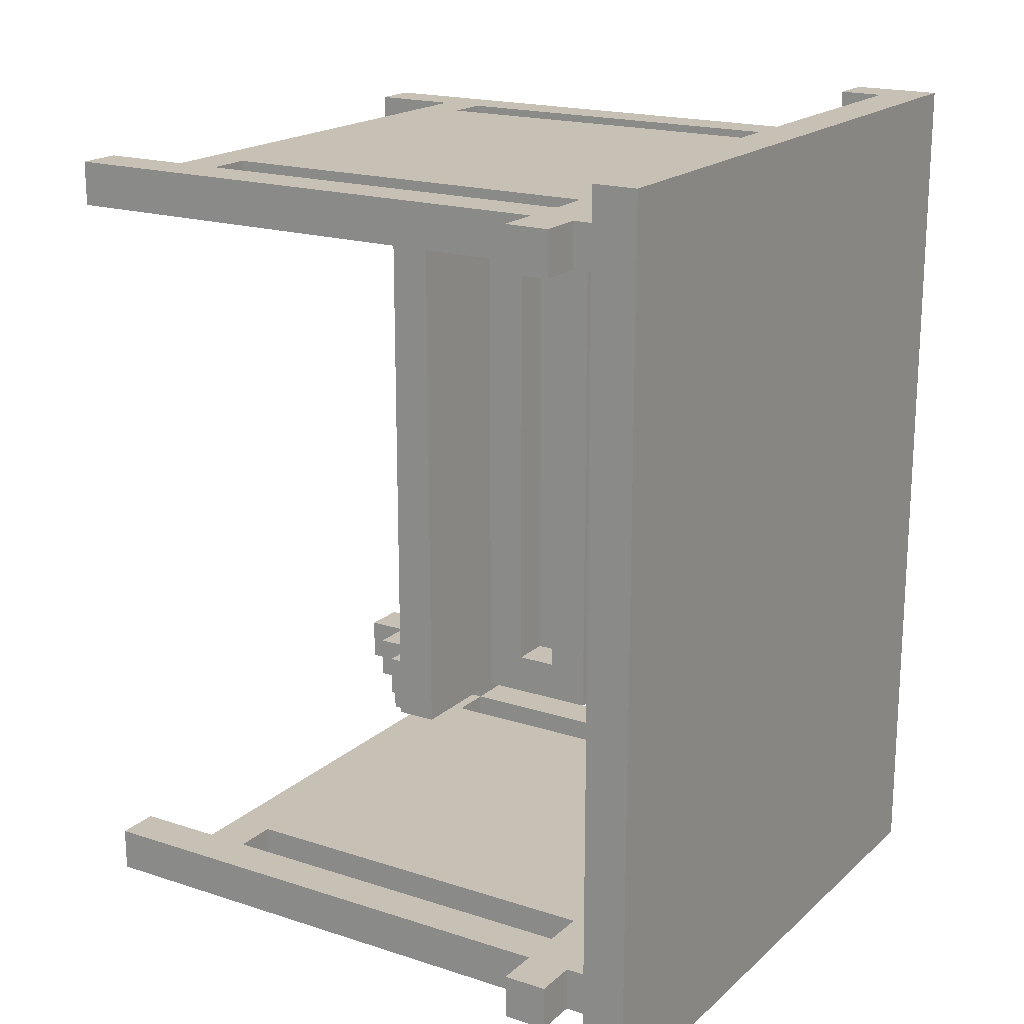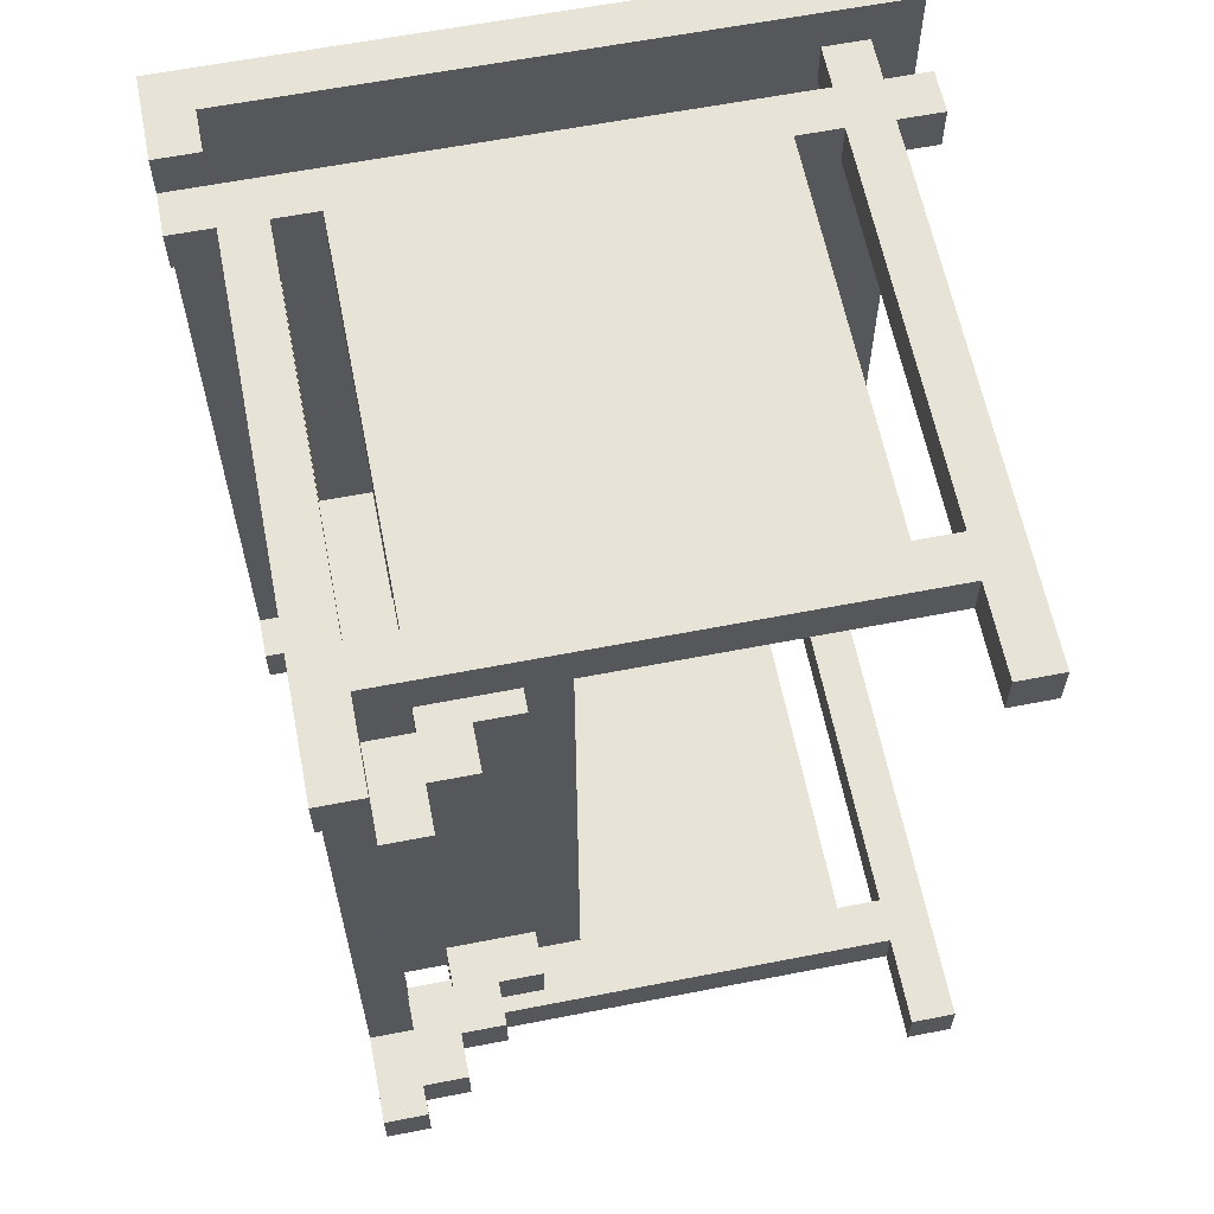
<metadata>
{"format":"obj","ext":"obj","renderer":"f3d","projection":"perspective","resolution":1024,"background":"white","views":[{"elev":18.6,"azim":121.9,"up":"+Z"},{"elev":61.7,"azim":-11.2,"up":"+Z"}]}
</metadata>
<code>
o
v -0.7 1.2 0.9
v -0.7 1.2 0.8
v -0.7 1.2 -0.8
v -0.7 1.2 -0.9
v -0.7 1.3 1
v -0.7 1.3 0.9
v -0.7 1.3 0.8
v -0.7 1.3 -0.8
v -0.7 1.3 -0.9
v -0.7 1.3 -1
v -0.7 1.5 1
v -0.7 1.5 -1
v -0.6 0 0.9
v -0.6 0 0.8
v -0.6 0 -0.8
v -0.6 0 -0.9
v -0.6 0.2 0.8
v -0.6 0.2 -0.8
v -0.6 0.3 0.8
v -0.6 0.3 0.7
v -0.6 0.3 -0.7
v -0.6 0.3 -0.8
v -0.6 1.2 0.9
v -0.6 1.2 0.8
v -0.6 1.2 0.7
v -0.6 1.2 -0.7
v -0.6 1.2 -0.8
v -0.6 1.2 -0.9
v -0.6 1.3 0.8
v -0.6 1.3 -0.8
v -0.5 0 0.7
v -0.5 0 0.6
v -0.5 0 -0.6
v -0.5 0 -0.7
v -0.5 0.2 0.7
v -0.5 0.2 0.6
v -0.5 0.2 -0.6
v -0.5 0.2 -0.7
v -0.4 0.2 0.7
v -0.4 0.2 0.6
v -0.4 0.2 -0.6
v -0.4 0.2 -0.7
v -0.4 0.3 0.9
v -0.4 0.3 0.8
v -0.4 0.3 0.7
v -0.4 0.3 0.6
v -0.4 0.3 -0.6
v -0.4 0.3 -0.7
v -0.4 0.3 -0.8
v -0.4 0.3 -0.9
v -0.4 1.2 0.9
v -0.4 1.2 0.8
v -0.4 1.2 -0.8
v -0.4 1.2 -0.9
v 0.6 0 0.9
v 0.6 0 0.8
v 0.6 0 -0.8
v 0.6 0 -0.9
v 0.6 0.2 0.9
v 0.6 0.2 0.8
v 0.6 0.2 -0.8
v 0.6 0.2 -0.9
v 0.6 0.3 0.9
v 0.6 0.3 0.8
v 0.6 0.3 -0.8
v 0.6 0.3 -0.9
v 0.6 1.2 0.9
v 0.6 1.2 0.8
v 0.6 1.2 -0.8
v 0.6 1.2 -0.9
v 0.6 1.3 0.9
v 0.6 1.3 0.8
v 0.6 1.3 -0.8
v 0.6 1.3 -0.9
v 0.6 1.4 0.9
v 0.6 1.4 0.8
v 0.6 1.4 -0.8
v 0.6 1.4 -0.9
v -0.6 1.3 1
v -0.6 1.3 0.9
v -0.6 1.3 -0.9
v -0.6 1.3 -1
v -0.6 1.4 1
v -0.6 1.4 -1
v -0.5 0 0.9
v -0.5 0 0.8
v -0.5 0 -0.8
v -0.5 0 -0.9
v -0.5 0.2 0.9
v -0.5 0.2 0.8
v -0.5 0.2 0.7
v -0.5 0.2 0.6
v -0.5 0.2 -0.6
v -0.5 0.2 -0.7
v -0.5 0.2 -0.8
v -0.5 0.2 -0.9
v -0.5 0.3 0.9
v -0.5 0.3 0.8
v -0.5 0.3 0.7
v -0.5 0.3 -0.7
v -0.5 0.3 -0.8
v -0.5 0.3 -0.9
v -0.5 0.5 0.6
v -0.5 0.5 -0.6
v -0.5 0.6 0.6
v -0.5 0.6 -0.6
v -0.5 0.7 0.7
v -0.5 0.7 -0.7
v -0.5 1.2 0.9
v -0.5 1.2 0.8
v -0.5 1.2 0.7
v -0.5 1.2 -0.7
v -0.5 1.2 -0.8
v -0.5 1.2 -0.9
v -0.5 1.3 0.8
v -0.5 1.3 -0.8
v -0.4 0 0.7
v -0.4 0 0.6
v -0.4 0 -0.6
v -0.4 0 -0.7
v -0.4 0.1 0.7
v -0.4 0.1 0.6
v -0.4 0.1 -0.6
v -0.4 0.1 -0.7
v -0.4 0.4 0.7
v -0.4 0.4 -0.7
v -0.4 0.5 0.6
v -0.4 0.5 -0.6
v -0.4 0.6 0.6
v -0.4 0.6 -0.6
v -0.4 0.7 0.7
v -0.4 0.7 -0.7
v -0.3 0.1 0.7
v -0.3 0.1 0.6
v -0.3 0.1 -0.6
v -0.3 0.1 -0.7
v -0.3 0.2 0.7
v -0.3 0.2 0.6
v -0.3 0.2 -0.6
v -0.3 0.2 -0.7
v -0.2 0.2 0.7
v -0.2 0.2 0.6
v -0.2 0.2 -0.6
v -0.2 0.2 -0.7
v -0.2 0.3 0.7
v -0.2 0.3 0.6
v -0.2 0.3 -0.6
v -0.2 0.3 -0.7
v -0.1 0.3 0.7
v -0.1 0.3 -0.7
v -0.1 0.4 0.7
v -0.1 0.4 -0.7
v 0.5 0.3 0.9
v 0.5 0.3 0.8
v 0.5 0.3 -0.8
v 0.5 0.3 -0.9
v 0.5 1.2 0.9
v 0.5 1.2 0.8
v 0.5 1.2 -0.8
v 0.5 1.2 -0.9
v 0.7 0 0.9
v 0.7 0 0.8
v 0.7 0 -0.8
v 0.7 0 -0.9
v 0.7 1.2 0.9
v 0.7 1.2 0.8
v 0.7 1.2 -0.8
v 0.7 1.2 -0.9
v 0.7 1.3 0.9
v 0.7 1.3 0.8
v 0.7 1.3 -0.8
v 0.7 1.3 -0.9
v 0.7 1.4 0.9
v 0.7 1.4 0.8
v 0.7 1.4 -0.8
v 0.7 1.4 -0.9
v 0.8 1.2 0.9
v 0.8 1.2 0.8
v 0.8 1.2 -0.8
v 0.8 1.2 -0.9
v 0.8 1.3 0.9
v 0.8 1.3 0.8
v 0.8 1.3 -0.8
v 0.8 1.3 -0.9
v 0.8 1.4 1
v 0.8 1.4 -1
v 0.8 1.5 1
v 0.8 1.5 -1
v -0.7 1.3 1
v -0.7 1.5 1
v -0.6 1.3 1
v -0.6 1.4 1
v 0.8 1.4 1
v 0.8 1.5 1
v -0.7 1.2 0.9
v -0.7 1.3 0.9
v -0.6 0 0.9
v -0.6 1.2 0.9
v -0.6 1.3 0.9
v -0.5 0 0.9
v -0.5 0.2 0.9
v -0.5 0.3 0.9
v -0.5 1.2 0.9
v -0.4 0.3 0.9
v -0.4 1.2 0.9
v 0.5 0.3 0.9
v 0.5 1.2 0.9
v 0.6 0 0.9
v 0.6 0.2 0.9
v 0.6 0.3 0.9
v 0.6 1.2 0.9
v 0.6 1.3 0.9
v 0.6 1.4 0.9
v 0.7 0 0.9
v 0.7 1.2 0.9
v 0.7 1.3 0.9
v 0.7 1.4 0.9
v 0.8 1.2 0.9
v 0.8 1.3 0.9
v -0.6 0.3 0.7
v -0.6 1.2 0.7
v -0.5 0 0.7
v -0.5 0.2 0.7
v -0.5 0.3 0.7
v -0.5 0.7 0.7
v -0.5 1.2 0.7
v -0.4 0 0.7
v -0.4 0.1 0.7
v -0.4 0.2 0.7
v -0.4 0.3 0.7
v -0.4 0.4 0.7
v -0.4 0.7 0.7
v -0.3 0.1 0.7
v -0.3 0.2 0.7
v -0.2 0.2 0.7
v -0.2 0.3 0.7
v -0.1 0.3 0.7
v -0.1 0.4 0.7
v -0.5 0 -0.6
v -0.5 0.2 -0.6
v -0.5 0.5 -0.6
v -0.5 0.6 -0.6
v -0.4 0 -0.6
v -0.4 0.1 -0.6
v -0.4 0.2 -0.6
v -0.4 0.3 -0.6
v -0.4 0.5 -0.6
v -0.4 0.6 -0.6
v -0.3 0.1 -0.6
v -0.3 0.2 -0.6
v -0.2 0.2 -0.6
v -0.2 0.3 -0.6
v -0.7 1.2 -0.8
v -0.7 1.3 -0.8
v -0.6 0 -0.8
v -0.6 0.2 -0.8
v -0.6 0.3 -0.8
v -0.6 1.2 -0.8
v -0.6 1.3 -0.8
v -0.5 0 -0.8
v -0.5 0.2 -0.8
v -0.5 0.3 -0.8
v -0.5 1.2 -0.8
v -0.5 1.3 -0.8
v -0.4 0.3 -0.8
v -0.4 1.2 -0.8
v 0.5 0.3 -0.8
v 0.5 1.2 -0.8
v 0.6 0 -0.8
v 0.6 0.2 -0.8
v 0.6 0.3 -0.8
v 0.6 1.2 -0.8
v 0.6 1.3 -0.8
v 0.6 1.4 -0.8
v 0.7 0 -0.8
v 0.7 1.2 -0.8
v 0.7 1.3 -0.8
v 0.7 1.4 -0.8
v 0.8 1.2 -0.8
v 0.8 1.3 -0.8
v -0.7 1.2 0.8
v -0.7 1.3 0.8
v -0.6 0 0.8
v -0.6 0.2 0.8
v -0.6 0.3 0.8
v -0.6 1.2 0.8
v -0.6 1.3 0.8
v -0.5 0 0.8
v -0.5 0.2 0.8
v -0.5 0.3 0.8
v -0.5 1.2 0.8
v -0.5 1.3 0.8
v -0.4 0.3 0.8
v -0.4 1.2 0.8
v 0.5 0.3 0.8
v 0.5 1.2 0.8
v 0.6 0 0.8
v 0.6 0.2 0.8
v 0.6 0.3 0.8
v 0.6 1.2 0.8
v 0.6 1.3 0.8
v 0.6 1.4 0.8
v 0.7 0 0.8
v 0.7 1.2 0.8
v 0.7 1.3 0.8
v 0.7 1.4 0.8
v 0.8 1.2 0.8
v 0.8 1.3 0.8
v -0.5 0 0.6
v -0.5 0.2 0.6
v -0.5 0.5 0.6
v -0.5 0.6 0.6
v -0.4 0 0.6
v -0.4 0.1 0.6
v -0.4 0.2 0.6
v -0.4 0.3 0.6
v -0.4 0.5 0.6
v -0.4 0.6 0.6
v -0.3 0.1 0.6
v -0.3 0.2 0.6
v -0.2 0.2 0.6
v -0.2 0.3 0.6
v -0.6 0.3 -0.7
v -0.6 1.2 -0.7
v -0.5 0 -0.7
v -0.5 0.2 -0.7
v -0.5 0.3 -0.7
v -0.5 0.7 -0.7
v -0.5 1.2 -0.7
v -0.4 0 -0.7
v -0.4 0.1 -0.7
v -0.4 0.2 -0.7
v -0.4 0.3 -0.7
v -0.4 0.4 -0.7
v -0.4 0.7 -0.7
v -0.3 0.1 -0.7
v -0.3 0.2 -0.7
v -0.2 0.2 -0.7
v -0.2 0.3 -0.7
v -0.1 0.3 -0.7
v -0.1 0.4 -0.7
v -0.7 1.2 -0.9
v -0.7 1.3 -0.9
v -0.6 0 -0.9
v -0.6 1.2 -0.9
v -0.6 1.3 -0.9
v -0.5 0 -0.9
v -0.5 0.2 -0.9
v -0.5 0.3 -0.9
v -0.5 1.2 -0.9
v -0.4 0.3 -0.9
v -0.4 1.2 -0.9
v 0.5 0.3 -0.9
v 0.5 1.2 -0.9
v 0.6 0 -0.9
v 0.6 0.2 -0.9
v 0.6 0.3 -0.9
v 0.6 1.2 -0.9
v 0.6 1.3 -0.9
v 0.6 1.4 -0.9
v 0.7 0 -0.9
v 0.7 1.2 -0.9
v 0.7 1.3 -0.9
v 0.7 1.4 -0.9
v 0.8 1.2 -0.9
v 0.8 1.3 -0.9
v -0.7 1.3 -1
v -0.7 1.5 -1
v -0.6 1.3 -1
v -0.6 1.4 -1
v 0.8 1.4 -1
v 0.8 1.5 -1
v -0.6 0 0.9
v -0.5 0 0.9
v 0.6 0 0.9
v 0.7 0 0.9
v -0.6 0 0.8
v -0.5 0 0.8
v 0.6 0 0.8
v 0.7 0 0.8
v -0.5 0 0.7
v -0.4 0 0.7
v -0.5 0 0.6
v -0.4 0 0.6
v -0.5 0 -0.6
v -0.4 0 -0.6
v -0.5 0 -0.7
v -0.4 0 -0.7
v -0.6 0 -0.8
v -0.5 0 -0.8
v 0.6 0 -0.8
v 0.7 0 -0.8
v -0.6 0 -0.9
v -0.5 0 -0.9
v 0.6 0 -0.9
v 0.7 0 -0.9
v -0.4 0.1 0.7
v -0.3 0.1 0.7
v -0.4 0.1 0.6
v -0.3 0.1 0.6
v -0.4 0.1 -0.6
v -0.3 0.1 -0.6
v -0.4 0.1 -0.7
v -0.3 0.1 -0.7
v -0.5 0.2 0.9
v 0.6 0.2 0.9
v -0.6 0.2 0.8
v -0.5 0.2 0.8
v 0.6 0.2 0.8
v -0.5 0.2 0.7
v -0.3 0.2 0.7
v -0.2 0.2 0.7
v -0.5 0.2 0.6
v -0.3 0.2 0.6
v -0.2 0.2 0.6
v -0.5 0.2 -0.6
v -0.3 0.2 -0.6
v -0.2 0.2 -0.6
v -0.5 0.2 -0.7
v -0.3 0.2 -0.7
v -0.2 0.2 -0.7
v -0.6 0.2 -0.8
v -0.5 0.2 -0.8
v 0.6 0.2 -0.8
v -0.5 0.2 -0.9
v 0.6 0.2 -0.9
v -0.5 0.3 0.7
v -0.4 0.3 0.7
v -0.2 0.3 0.7
v -0.1 0.3 0.7
v -0.4 0.3 0.6
v -0.2 0.3 0.6
v -0.4 0.3 -0.6
v -0.2 0.3 -0.6
v -0.5 0.3 -0.7
v -0.4 0.3 -0.7
v -0.2 0.3 -0.7
v -0.1 0.3 -0.7
v -0.5 0.6 0.6
v -0.4 0.6 0.6
v -0.5 0.6 -0.6
v -0.4 0.6 -0.6
v -0.7 1.2 0.9
v -0.6 1.2 0.9
v -0.5 1.2 0.9
v -0.4 1.2 0.9
v 0.5 1.2 0.9
v 0.6 1.2 0.9
v 0.7 1.2 0.9
v 0.8 1.2 0.9
v -0.7 1.2 0.8
v -0.6 1.2 0.8
v -0.5 1.2 0.8
v -0.4 1.2 0.8
v 0.5 1.2 0.8
v 0.6 1.2 0.8
v 0.7 1.2 0.8
v 0.8 1.2 0.8
v -0.6 1.2 0.7
v -0.5 1.2 0.7
v -0.6 1.2 -0.7
v -0.5 1.2 -0.7
v -0.7 1.2 -0.8
v -0.6 1.2 -0.8
v -0.5 1.2 -0.8
v -0.4 1.2 -0.8
v 0.5 1.2 -0.8
v 0.6 1.2 -0.8
v 0.7 1.2 -0.8
v 0.8 1.2 -0.8
v -0.7 1.2 -0.9
v -0.6 1.2 -0.9
v -0.5 1.2 -0.9
v -0.4 1.2 -0.9
v 0.5 1.2 -0.9
v 0.6 1.2 -0.9
v 0.7 1.2 -0.9
v 0.8 1.2 -0.9
v -0.7 1.3 1
v -0.6 1.3 1
v -0.7 1.3 0.9
v -0.6 1.3 0.9
v -0.7 1.3 0.8
v -0.6 1.3 0.8
v -0.7 1.3 -0.8
v -0.6 1.3 -0.8
v -0.7 1.3 -0.9
v -0.6 1.3 -0.9
v -0.7 1.3 -1
v -0.6 1.3 -1
v -0.6 1.4 1
v 0.8 1.4 1
v 0.6 1.4 0.9
v 0.7 1.4 0.9
v 0.6 1.4 0.8
v 0.7 1.4 0.8
v 0.6 1.4 -0.8
v 0.7 1.4 -0.8
v 0.6 1.4 -0.9
v 0.7 1.4 -0.9
v -0.6 1.4 -1
v 0.8 1.4 -1
v -0.5 0.2 0.7
v -0.4 0.2 0.7
v -0.5 0.2 0.6
v -0.4 0.2 0.6
v -0.5 0.2 -0.6
v -0.4 0.2 -0.6
v -0.5 0.2 -0.7
v -0.4 0.2 -0.7
v -0.5 0.3 0.9
v -0.4 0.3 0.9
v 0.5 0.3 0.9
v 0.6 0.3 0.9
v -0.6 0.3 0.8
v -0.5 0.3 0.8
v -0.4 0.3 0.8
v 0.5 0.3 0.8
v 0.6 0.3 0.8
v -0.6 0.3 0.7
v -0.5 0.3 0.7
v -0.6 0.3 -0.7
v -0.5 0.3 -0.7
v -0.6 0.3 -0.8
v -0.5 0.3 -0.8
v -0.4 0.3 -0.8
v 0.5 0.3 -0.8
v 0.6 0.3 -0.8
v -0.5 0.3 -0.9
v -0.4 0.3 -0.9
v 0.5 0.3 -0.9
v 0.6 0.3 -0.9
v -0.4 0.4 0.7
v -0.1 0.4 0.7
v -0.4 0.4 -0.7
v -0.1 0.4 -0.7
v -0.5 0.5 0.6
v -0.4 0.5 0.6
v -0.5 0.5 -0.6
v -0.4 0.5 -0.6
v -0.5 0.7 0.7
v -0.4 0.7 0.7
v -0.5 0.7 -0.7
v -0.4 0.7 -0.7
v -0.6 1.3 0.9
v 0.6 1.3 0.9
v 0.7 1.3 0.9
v 0.8 1.3 0.9
v -0.5 1.3 0.8
v 0.6 1.3 0.8
v 0.7 1.3 0.8
v 0.8 1.3 0.8
v -0.5 1.3 -0.8
v 0.6 1.3 -0.8
v 0.7 1.3 -0.8
v 0.8 1.3 -0.8
v -0.6 1.3 -0.9
v 0.6 1.3 -0.9
v 0.7 1.3 -0.9
v 0.8 1.3 -0.9
v -0.7 1.5 1
v 0.8 1.5 1
v -0.7 1.5 -1
v 0.8 1.5 -1
f 6 2 1
f 7 2 6
f 8 4 3
f 9 4 8
f 11 7 6
f 11 10 9
f 11 9 8
f 11 8 7
f 11 6 5
f 12 10 11
f 17 14 13
f 18 16 15
f 19 17 13
f 19 18 17
f 20 18 19
f 21 18 20
f 22 16 18
f 22 18 21
f 23 19 13
f 24 19 23
f 25 21 20
f 26 21 25
f 27 16 22
f 28 16 27
f 29 26 25
f 29 27 26
f 29 25 24
f 30 27 29
f 35 32 31
f 36 32 35
f 37 34 33
f 38 34 37
f 45 40 39
f 46 40 45
f 47 42 41
f 48 42 47
f 51 44 43
f 52 44 51
f 53 50 49
f 54 50 53
f 59 56 55
f 60 56 59
f 61 58 57
f 62 58 61
f 67 64 63
f 68 64 67
f 69 66 65
f 70 66 69
f 75 72 71
f 76 72 75
f 77 74 73
f 78 74 77
f 79 80 83
f 81 82 83
f 80 81 83
f 83 82 84
f 85 86 89
f 89 86 90
f 87 88 95
f 95 88 96
f 93 94 98
f 94 95 98
f 90 91 98
f 92 93 98
f 91 92 98
f 98 95 99
f 99 95 100
f 100 95 101
f 103 104 105
f 105 104 106
f 97 98 109
f 109 98 110
f 107 108 111
f 111 108 112
f 101 102 113
f 113 102 114
f 111 112 115
f 112 113 115
f 110 111 115
f 115 113 116
f 117 118 121
f 121 118 122
f 119 120 123
f 123 120 124
f 125 126 127
f 127 126 128
f 125 127 129
f 128 126 130
f 125 129 131
f 129 130 131
f 130 126 132
f 131 130 132
f 133 134 137
f 137 134 138
f 135 136 139
f 139 136 140
f 141 142 145
f 145 142 146
f 143 144 147
f 147 144 148
f 149 150 151
f 151 150 152
f 153 154 157
f 157 154 158
f 155 156 159
f 159 156 160
f 161 162 165
f 165 162 166
f 163 164 167
f 167 164 168
f 169 170 173
f 173 170 174
f 171 172 175
f 175 172 176
f 177 178 181
f 181 178 182
f 179 180 183
f 183 180 184
f 185 186 187
f 187 186 188
f 191 190 189
f 192 190 191
f 193 190 192
f 194 190 193
f 198 196 195
f 199 196 198
f 200 198 197
f 200 199 198
f 201 199 200
f 202 199 201
f 203 199 202
f 204 202 201
f 205 199 203
f 206 204 201
f 206 205 204
f 207 199 205
f 207 205 206
f 209 206 201
f 210 206 209
f 211 199 207
f 212 199 211
f 214 212 211
f 214 213 212
f 214 211 210
f 214 210 209
f 214 209 208
f 215 213 214
f 216 213 215
f 217 213 216
f 218 216 215
f 219 216 218
f 224 221 220
f 225 221 224
f 226 221 225
f 227 223 222
f 228 223 227
f 229 223 228
f 230 225 224
f 231 225 230
f 232 225 231
f 233 229 228
f 233 230 229
f 234 230 233
f 235 230 234
f 236 231 230
f 236 230 235
f 237 231 236
f 238 231 237
f 243 240 239
f 244 240 243
f 245 240 244
f 247 242 241
f 248 242 247
f 249 246 245
f 249 245 244
f 250 246 249
f 251 246 250
f 252 246 251
f 258 254 253
f 259 254 258
f 260 256 255
f 261 256 260
f 262 258 257
f 263 258 262
f 265 262 261
f 266 264 263
f 267 265 261
f 267 266 265
f 268 264 266
f 268 266 267
f 270 267 261
f 271 267 270
f 272 264 268
f 273 264 272
f 275 273 272
f 275 274 273
f 275 272 271
f 275 271 270
f 275 270 269
f 276 274 275
f 277 274 276
f 278 274 277
f 279 277 276
f 280 277 279
f 281 282 286
f 286 282 287
f 283 284 288
f 288 284 289
f 285 286 290
f 290 286 291
f 289 290 293
f 291 292 294
f 289 293 295
f 293 294 295
f 294 292 296
f 295 294 296
f 289 295 298
f 298 295 299
f 296 292 300
f 300 292 301
f 300 301 303
f 301 302 303
f 299 300 303
f 298 299 303
f 297 298 303
f 303 302 304
f 304 302 305
f 305 302 306
f 304 305 307
f 307 305 308
f 309 310 313
f 313 310 314
f 314 310 315
f 311 312 317
f 317 312 318
f 315 316 319
f 314 315 319
f 319 316 320
f 320 316 321
f 321 316 322
f 323 324 327
f 327 324 328
f 328 324 329
f 325 326 330
f 330 326 331
f 331 326 332
f 327 328 333
f 333 328 334
f 334 328 335
f 331 332 336
f 332 333 336
f 336 333 337
f 337 333 338
f 333 334 339
f 338 333 339
f 339 334 340
f 340 334 341
f 342 343 345
f 345 343 346
f 344 345 347
f 345 346 347
f 347 346 348
f 348 346 349
f 349 346 350
f 348 349 351
f 350 346 352
f 348 351 353
f 351 352 353
f 352 346 354
f 353 352 354
f 348 353 356
f 356 353 357
f 354 346 358
f 358 346 359
f 358 359 361
f 359 360 361
f 357 358 361
f 356 357 361
f 355 356 361
f 361 360 362
f 362 360 363
f 363 360 364
f 362 363 365
f 365 363 366
f 367 368 369
f 369 368 370
f 370 368 371
f 371 368 372
f 377 374 373
f 378 374 377
f 379 376 375
f 380 376 379
f 383 382 381
f 384 382 383
f 387 386 385
f 388 386 387
f 393 390 389
f 394 390 393
f 395 392 391
f 396 392 395
f 399 398 397
f 400 398 399
f 403 402 401
f 404 402 403
f 408 406 405
f 409 406 408
f 410 408 407
f 413 410 407
f 414 412 411
f 415 412 414
f 416 413 407
f 419 416 407
f 420 418 417
f 421 418 420
f 422 419 407
f 423 419 422
f 425 424 423
f 426 424 425
f 431 428 427
f 432 430 429
f 433 431 427
f 433 432 431
f 434 430 432
f 434 432 433
f 435 433 427
f 436 433 435
f 437 430 434
f 438 430 437
f 441 440 439
f 442 440 441
f 451 444 443
f 452 444 451
f 453 446 445
f 454 446 453
f 455 448 447
f 456 448 455
f 457 450 449
f 458 450 457
f 459 453 452
f 460 453 459
f 464 462 461
f 465 462 464
f 471 464 463
f 472 464 471
f 473 466 465
f 474 466 473
f 475 468 467
f 476 468 475
f 477 470 469
f 478 470 477
f 481 480 479
f 482 480 481
f 485 484 483
f 486 484 485
f 489 488 487
f 490 488 489
f 493 492 491
f 494 492 493
f 495 493 491
f 496 492 494
f 497 495 491
f 497 496 495
f 498 492 496
f 498 496 497
f 499 497 491
f 500 492 498
f 501 499 491
f 501 500 499
f 502 492 500
f 502 500 501
f 503 504 505
f 505 504 506
f 507 508 509
f 509 508 510
f 511 512 516
f 516 512 517
f 513 514 518
f 518 514 519
f 515 516 520
f 520 516 521
f 522 523 524
f 524 523 525
f 525 526 529
f 529 526 530
f 527 528 531
f 531 528 532
f 533 534 535
f 535 534 536
f 537 538 539
f 539 538 540
f 541 542 543
f 543 542 544
f 545 546 549
f 549 546 550
f 547 548 551
f 551 548 552
f 545 549 553
f 545 553 557
f 553 554 557
f 557 554 558
f 555 556 559
f 559 556 560
f 561 562 563
f 563 562 564

</code>
